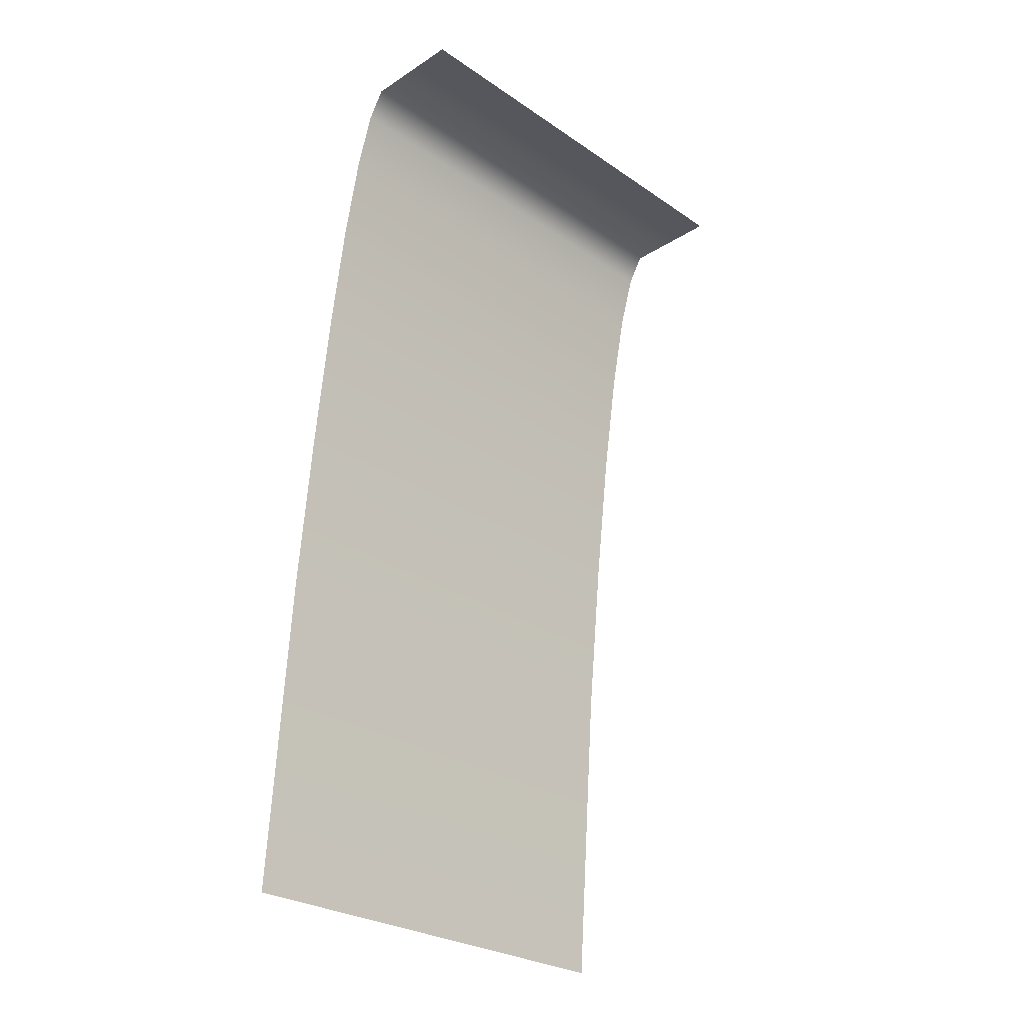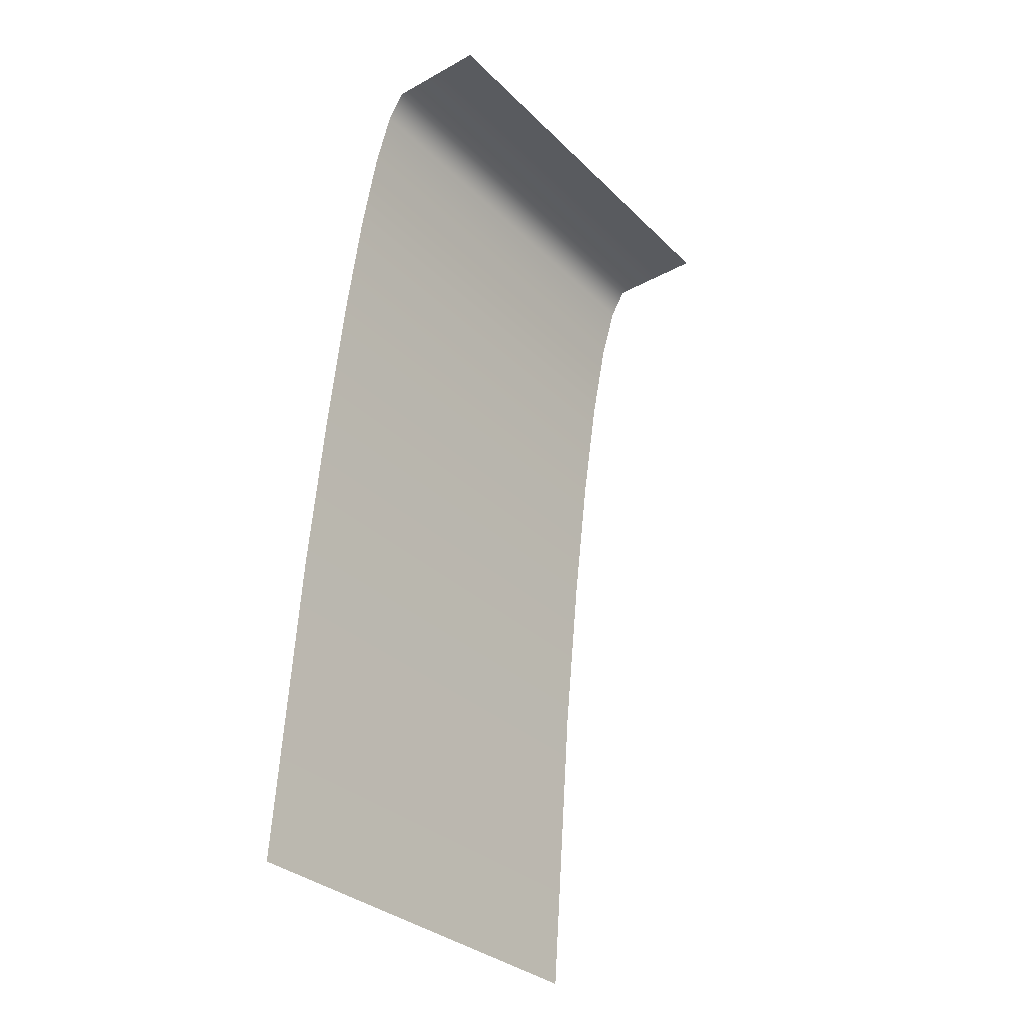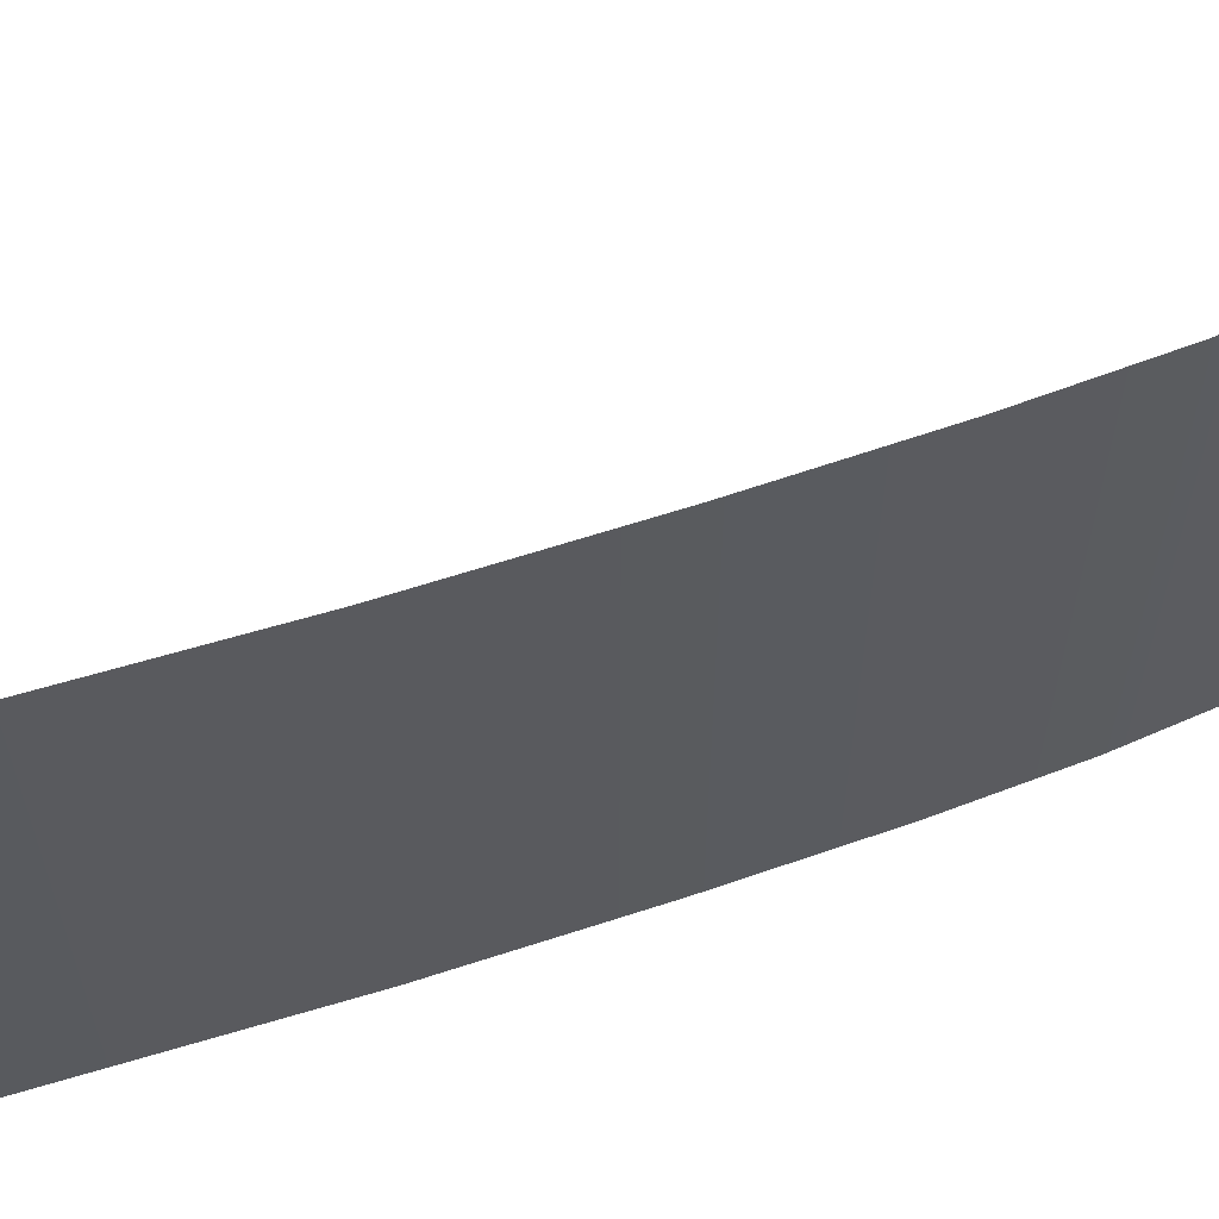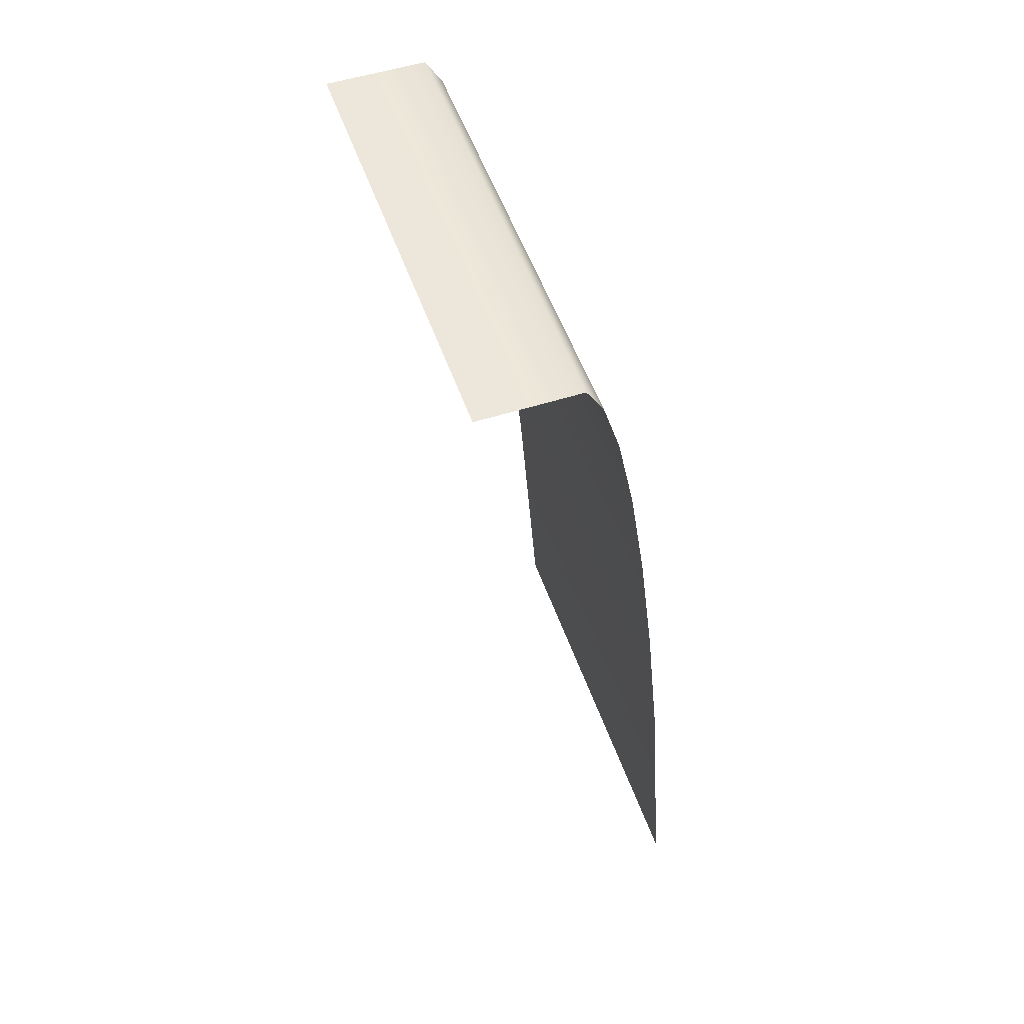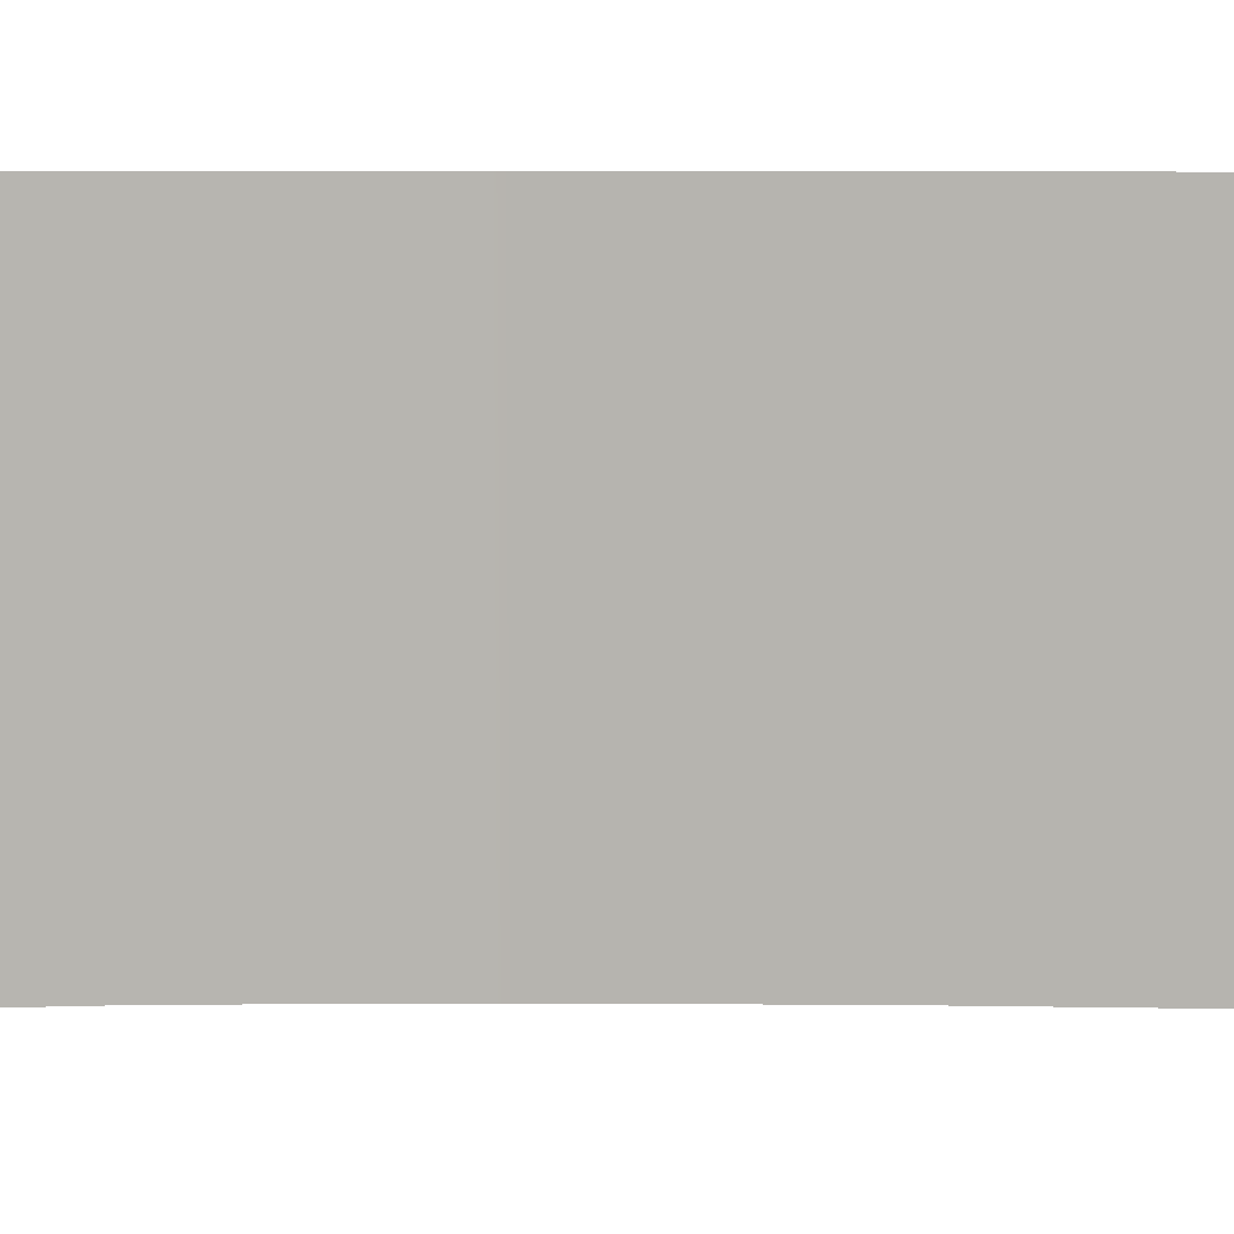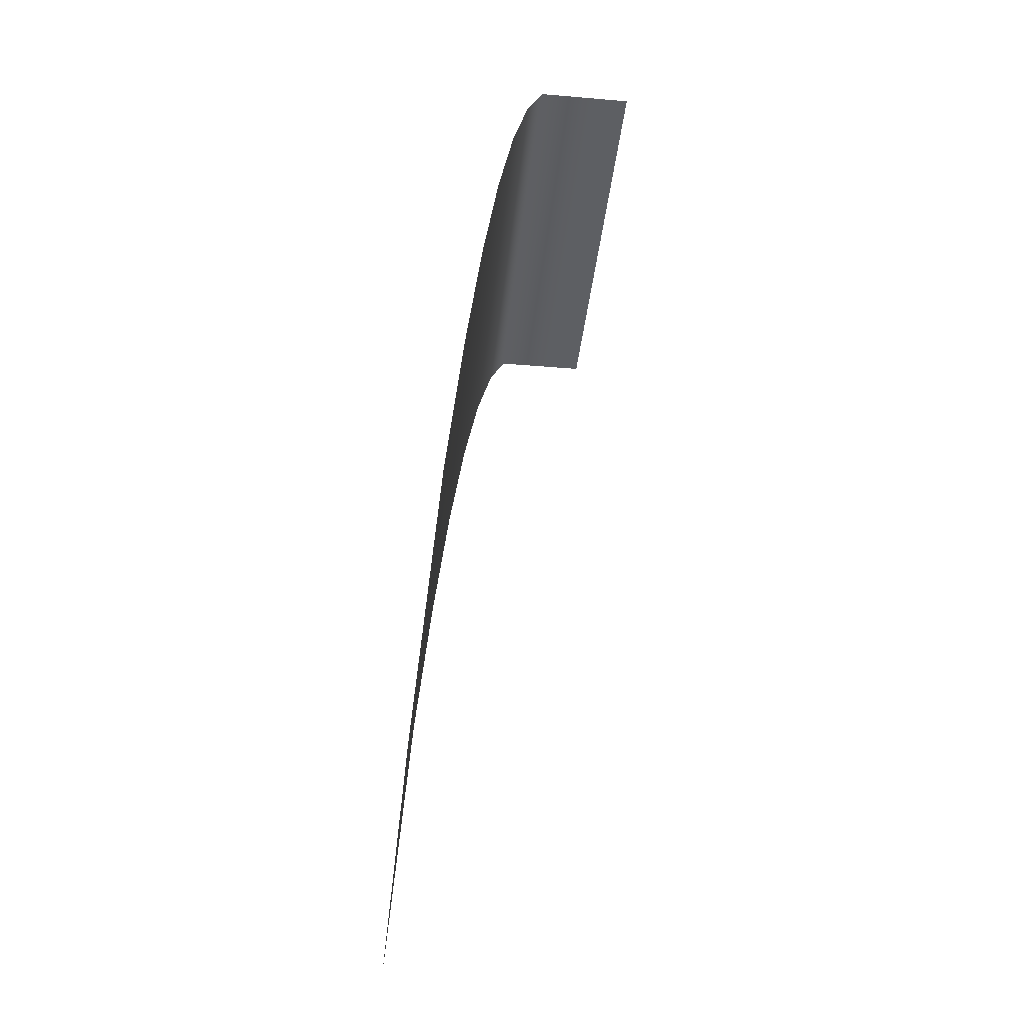
<metadata>
{"format":"obj","ext":"obj","renderer":"f3d","projection":"perspective","resolution":1024,"background":"white","views":[{"elev":-27.6,"azim":-135.8,"up":"+Y"},{"elev":-32.3,"azim":-142.8,"up":"+Y"},{"elev":61.9,"azim":77.2,"up":"+Z"},{"elev":52.8,"azim":-19.0,"up":"+Y"},{"elev":9.2,"azim":-83.3,"up":"+Z"},{"elev":-39.8,"azim":174.0,"up":"+Y"}]}
</metadata>
<code>
g pb_Mesh417036
v 1.1 0 -2
v 1.1 0 -1
v 0.6 0 -2
v 0.6 0 -1
v 1.1 0 0
v 0.6 0 0
v 1.1 0 1
v 0.6 0 1
v 1.1 0 2
v 0.6 0 2
v 1.25 -0.25 1
v 1.1 0 2
v 1.1 0 1
v 1.25 -0.25 2
v 1.25 -0.25 0
v 1.1 0 0
v 1.25 -0.25 -1
v 1.1 0 -1
v 1.25 -0.25 -2
v 1.1 0 -2
v 1.4 -0.75 1
v 1.4 -0.75 2
v 1.4 -0.75 0
v 1.4 -0.75 -1
v 1.4 -0.75 -2
v 1.55 -1.5 1
v 1.55 -1.5 2
v 1.55 -1.5 0
v 1.55 -1.5 -1
v 1.55 -1.5 -2
v 1.7 -2.5 1
v 1.7 -2.5 2
v 1.7 -2.5 0
v 1.7 -2.5 -1
v 1.7 -2.5 -2
v 1.85 -3.75 1
v 1.85 -3.75 2
v 1.85 -3.75 0
v 1.85 -3.75 -1
v 1.85 -3.75 -2
v 2 -5.25 1
v 2 -5.25 2
v 2 -5.25 0
v 2 -5.25 -1
v 2 -5.25 -2
v 2.2 -8 1
v 2.2 -8 2
v 2.2 -8 0
v 2.2 -8 -1
v 2.2 -8 -2
v 0.2143 0 2
v 0.6 0 1
v 0.6 0 2
v 0.2143 0 1
v 0.6 0 0
v 0.2143 0 2.797e-07
v 0.6 0 -1
v 0.2143 0 -1
v 0.6 0 -2
v 0.2143 0 -2
g pb_Mesh417036_0
f 3 2 1
f 3 4 2
f 4 5 2
f 4 6 5
f 6 7 5
f 6 8 7
f 8 9 7
f 8 10 9
f 13 12 11
f 12 14 11
f 16 13 15
f 13 11 15
f 18 16 17
f 16 15 17
f 20 18 19
f 18 17 19
f 11 14 21
f 14 22 21
f 15 11 23
f 11 21 23
f 17 15 24
f 15 23 24
f 19 17 25
f 17 24 25
f 21 22 26
f 22 27 26
f 23 21 28
f 21 26 28
f 24 23 29
f 23 28 29
f 25 24 30
f 24 29 30
f 26 27 31
f 27 32 31
f 28 26 33
f 26 31 33
f 29 28 34
f 28 33 34
f 30 29 35
f 29 34 35
f 31 32 36
f 32 37 36
f 33 31 38
f 31 36 38
f 34 33 39
f 33 38 39
f 35 34 40
f 34 39 40
f 36 37 41
f 37 42 41
f 38 36 43
f 36 41 43
f 39 38 44
f 38 43 44
f 40 39 45
f 39 44 45
f 41 42 46
f 42 47 46
f 43 41 48
f 41 46 48
f 44 43 49
f 43 48 49
f 45 44 50
f 44 49 50
f 53 52 51
f 52 54 51
f 52 55 54
f 55 56 54
f 55 57 56
f 57 58 56
f 57 59 58
f 59 60 58

</code>
